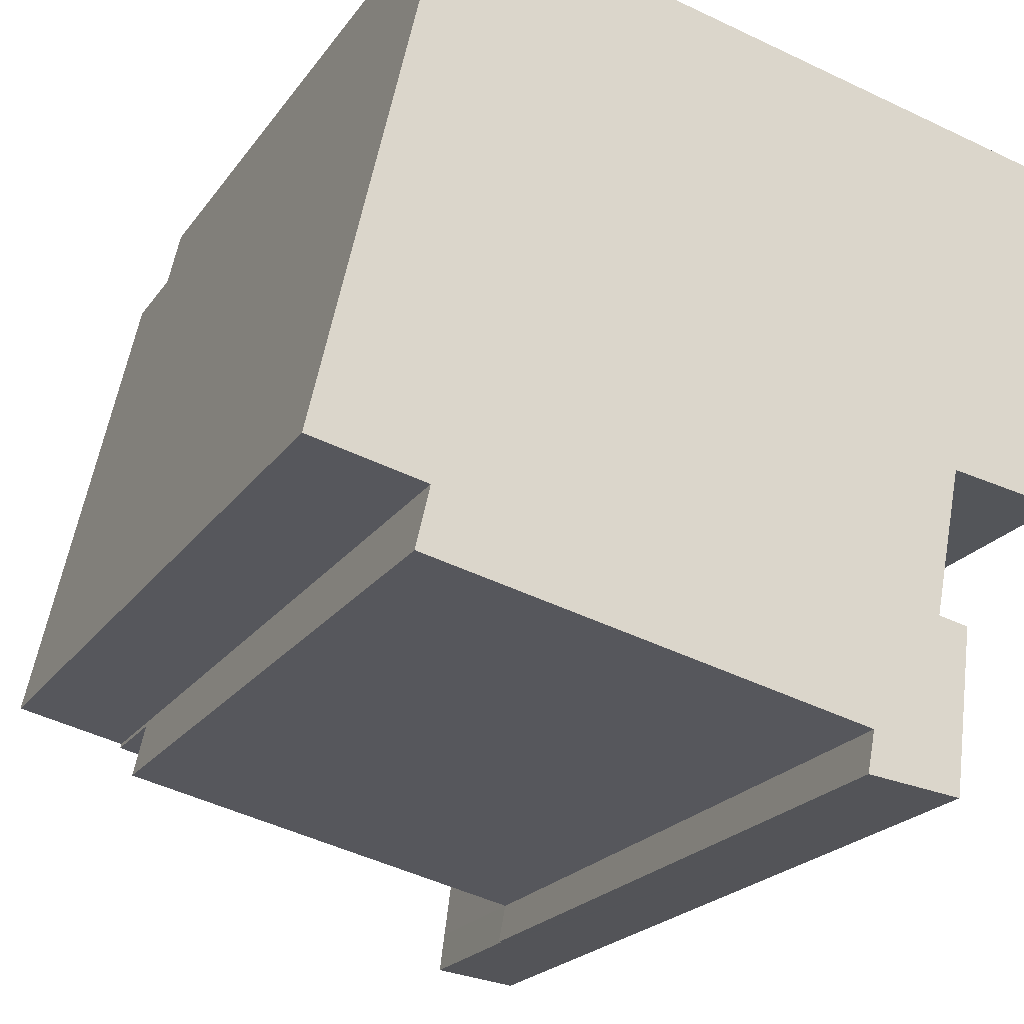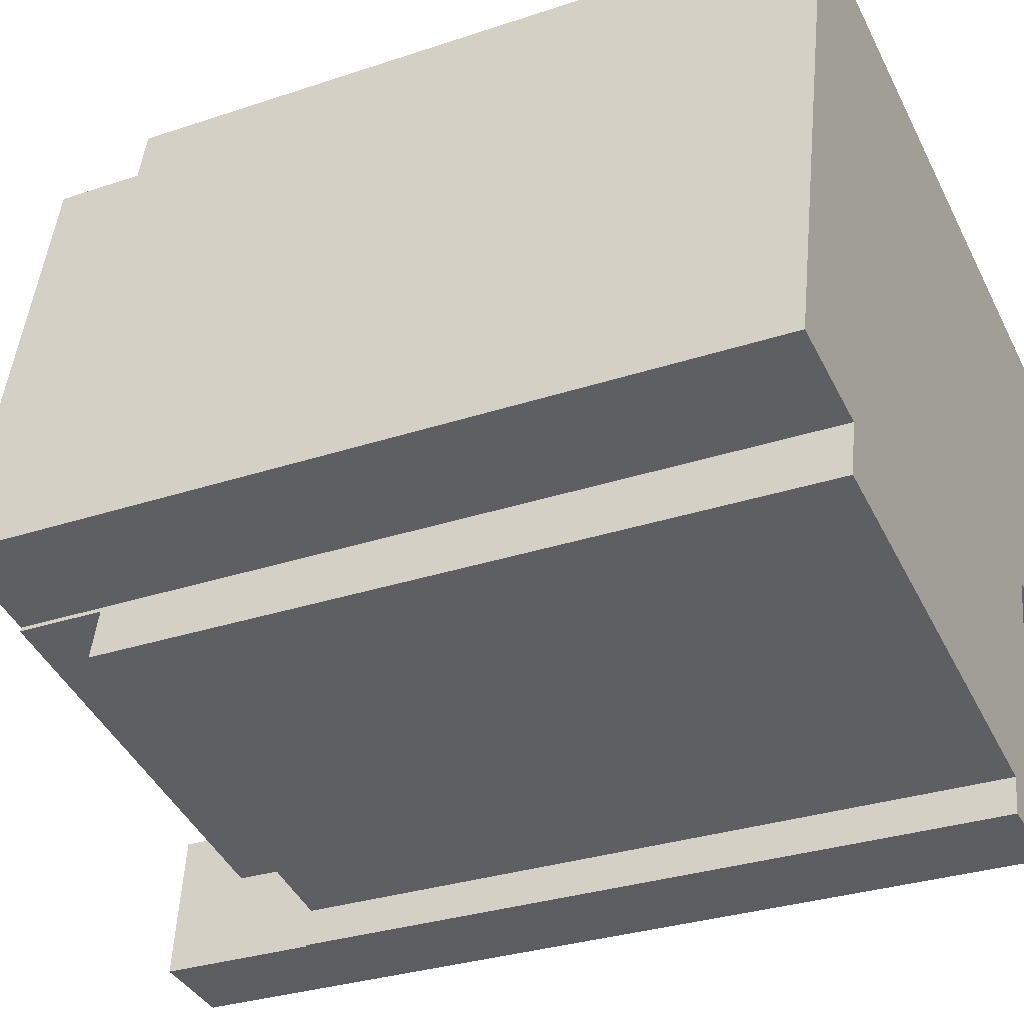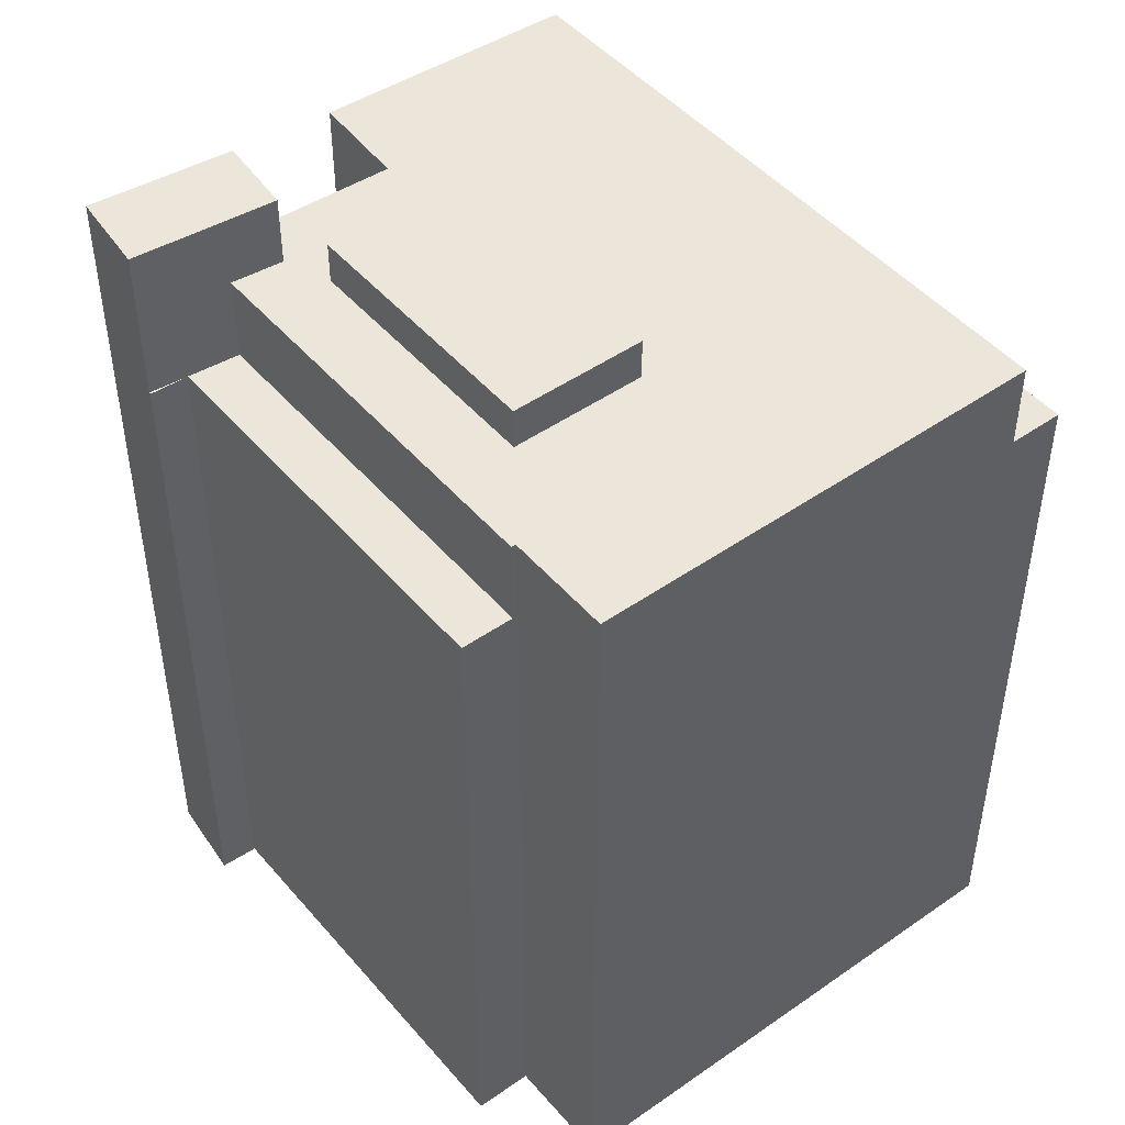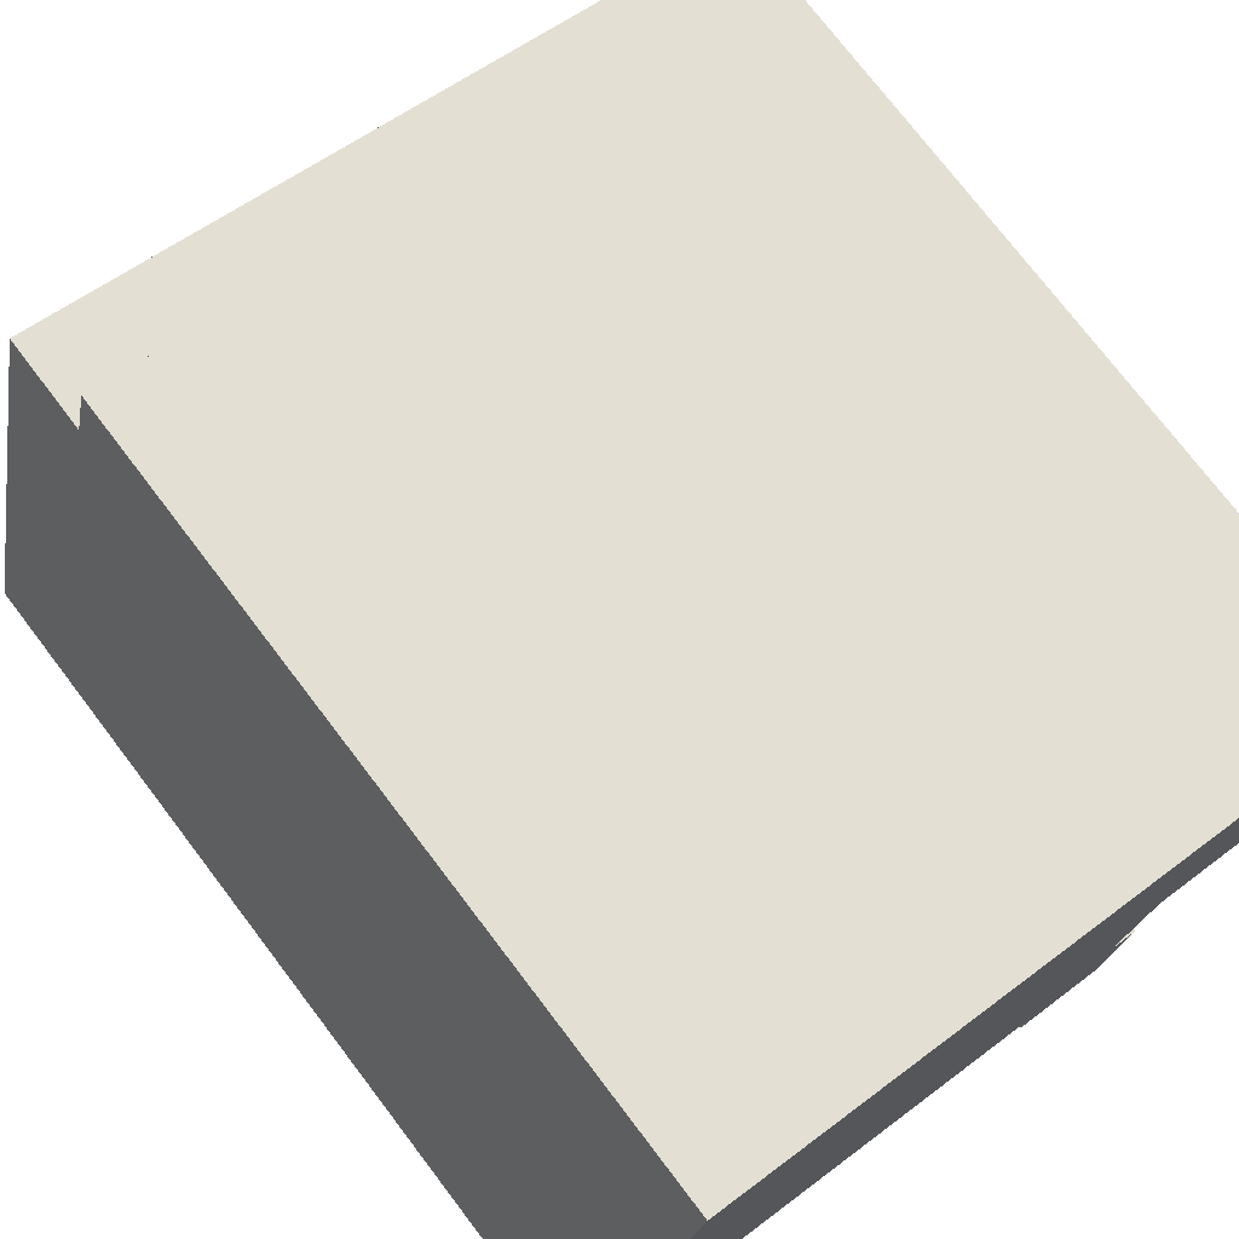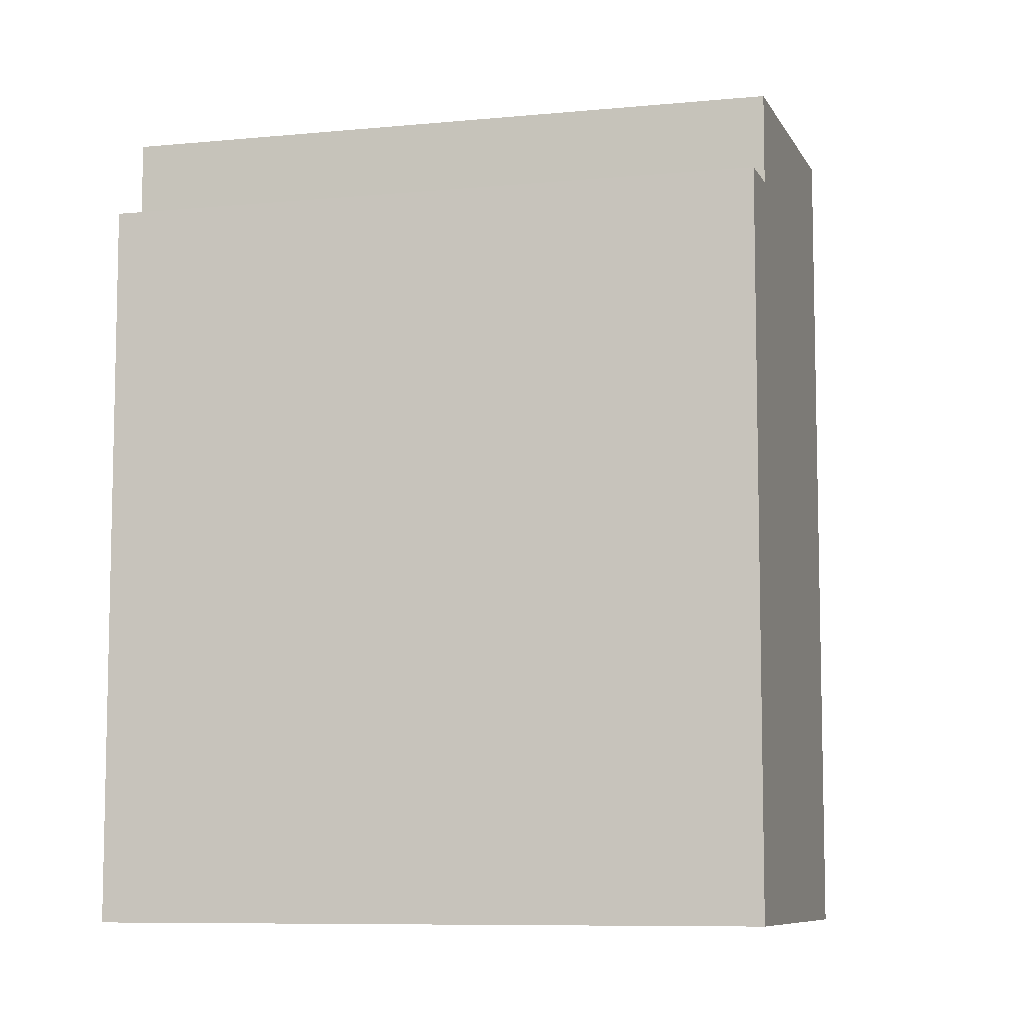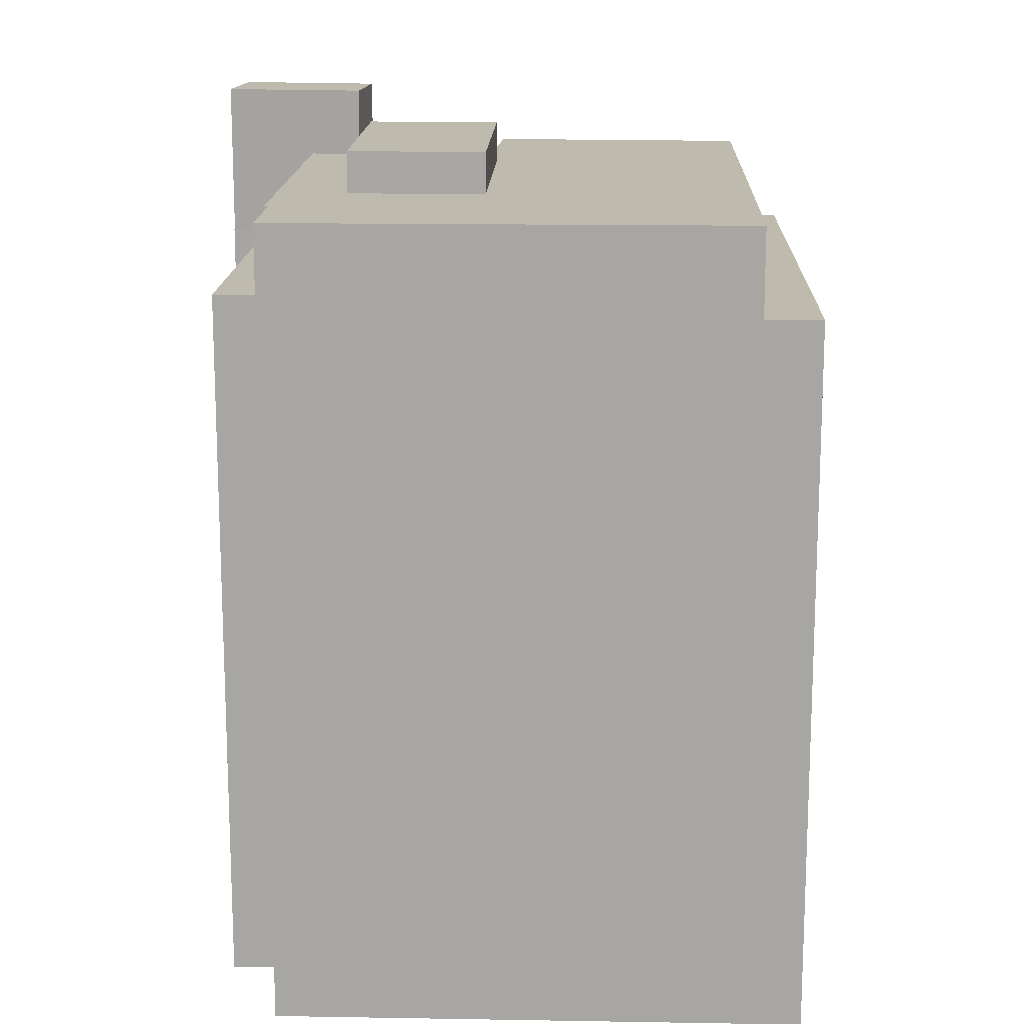
<metadata>
{"format":"obj","ext":"obj","renderer":"f3d","projection":"perspective","resolution":1024,"background":"white","views":[{"elev":-20.8,"azim":-24.8,"up":"+Z"},{"elev":-30.3,"azim":-64.0,"up":"+Z"},{"elev":47.3,"azim":-115.4,"up":"+Y"},{"elev":75.1,"azim":-37.3,"up":"+Z"},{"elev":-8.3,"azim":27.9,"up":"+Y"},{"elev":15.4,"azim":-75.1,"up":"+Y"}]}
</metadata>
<code>
v  17.38 29.27 3.336
v  8.317 27.82 5.409
v  17.38 27.82 3.336
v  8.317 29.27 5.409
v  3.67 24.8 -0.997
v  17.29 24.8 -6.001
v  3.258 24.8 -2.796
v  17.54 24.8 -4.169
v  17.29 3.675e-16 -6.001
v  20.59 -1.455e-16 2.376
v  3.258 1.712e-16 -2.796
v  19.73 1.301e-16 -2.125
v  19.7 1.403e-16 -2.292
v  20.64 1.532e-16 -2.502
v  20.62 1.656e-16 -2.704
v  20.02 4.709e-16 -7.69
v  17.12 4.493e-16 -7.338
v  17.04 4.488e-16 -7.329
v  3.637 -9.752e-16 15.93
v  26.18 -7.772e-16 12.69
v  4.071 -1.092e-15 17.83
v  0 0 0
v  3.704 5.186e-17 -0.847
v  25.83 -6.65e-16 10.86
v  3.67 6.105e-17 -0.997
v  24.11 -1.087e-16 1.776
v  17.29 30.27 -6.001
v  17.12 24.8 -7.338
v  17.12 30.27 -7.338
v  17.79 30.27 -2.326
v  17.54 27.82 -4.169
v  17.79 27.82 -2.326
v  17.54 30.27 -4.169
v  17.04 24.8 -7.329
v  20.02 30.27 -7.69
v  3.704 27.82 -0.847
v  3.67 27.82 -0.997
v  7.247 29.27 0.729
v  16.31 27.82 -1.344
v  7.247 27.82 0.729
v  16.31 29.27 -1.344
v  10.37 27.82 14.4
v  3.637 24.8 15.93
v  10.37 24.8 14.4
v  3.637 27.82 15.93
v  20.62 30.27 -2.704
v  20.62 27.82 -2.704
v  19.73 27.82 -2.125
v  19.7 27.82 -2.292
v  20.59 27.82 2.376
v  26.18 24.8 12.69
v  4.071 24.8 17.83
v  20.64 27.82 -2.502
v  25.83 27.82 10.86
v  25.83 24.8 10.86
v  24.11 27.82 1.776
v  0 27.82 1.703e-15
g defaultobject
f 1 2 3
f 2 1 4
f 5 6 7
f 6 5 8
f 9 10 11
f 10 9 12
f 12 9 13
f 13 9 14
f 14 9 15
f 15 9 16
f 16 9 17
f 17 9 18
f 19 20 21
f 20 19 22
f 20 22 23
f 20 23 24
f 24 23 25
f 24 25 11
f 24 11 10
f 24 10 26
f 27 28 6
f 28 27 29
f 30 31 32
f 31 30 33
f 34 17 18
f 17 34 16
f 16 34 28
f 16 28 35
f 35 28 29
f 25 7 11
f 7 25 23
f 7 23 5
f 5 23 36
f 5 36 37
f 38 39 40
f 39 38 41
f 42 43 44
f 43 42 45
f 31 6 8
f 6 31 27
f 27 31 33
f 46 32 47
f 32 46 30
f 1 38 4
f 38 1 41
f 48 13 49
f 13 48 50
f 13 50 12
f 12 50 10
f 51 21 20
f 21 51 52
f 4 40 2
f 40 4 38
f 53 13 14
f 13 53 49
f 54 44 55
f 44 54 42
f 50 26 10
f 26 50 56
f 46 16 35
f 16 46 47
f 16 47 53
f 16 53 15
f 15 53 14
f 27 35 29
f 35 27 46
f 46 27 33
f 46 33 30
f 57 23 22
f 23 57 36
f 7 9 11
f 9 7 6
f 52 43 21
f 19 57 22
f 57 19 21
f 57 21 43
f 57 43 45
f 54 26 56
f 26 54 55
f 26 55 51
f 26 51 24
f 24 51 20
f 51 43 52
f 43 51 44
f 44 51 55
f 37 8 5
f 8 37 31
f 34 6 28
f 6 18 9
f 18 6 34
f 41 3 39
f 3 41 1
f 56 50 54
f 48 32 50
f 32 48 49
f 32 49 47
f 47 49 53
f 42 57 45
f 57 42 54
f 57 54 36
f 36 54 37
f 37 54 50
f 37 50 32
f 37 32 31

</code>
